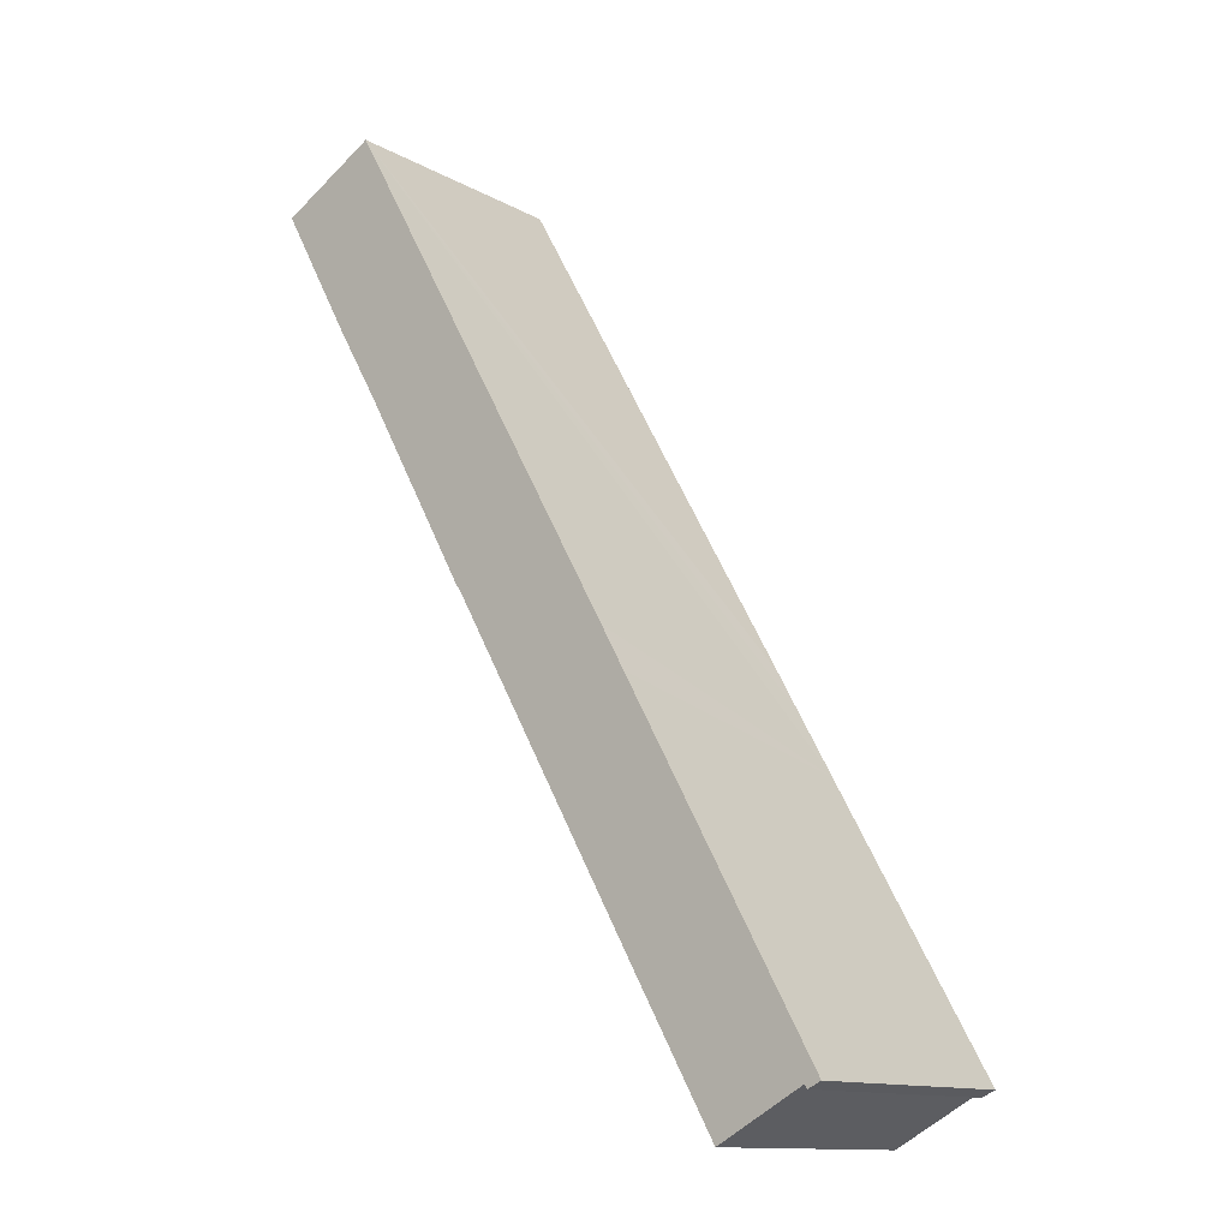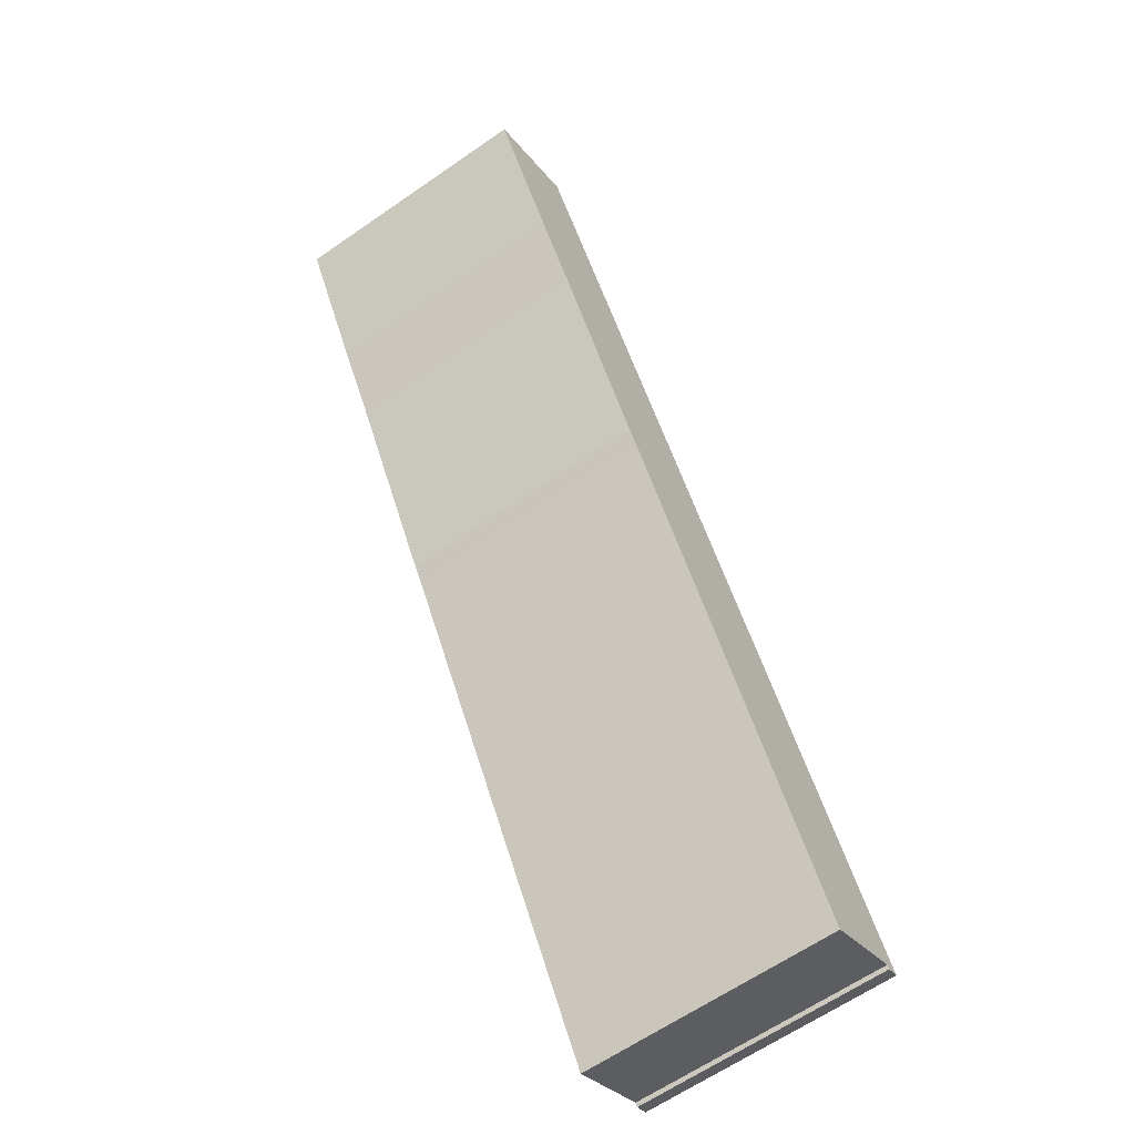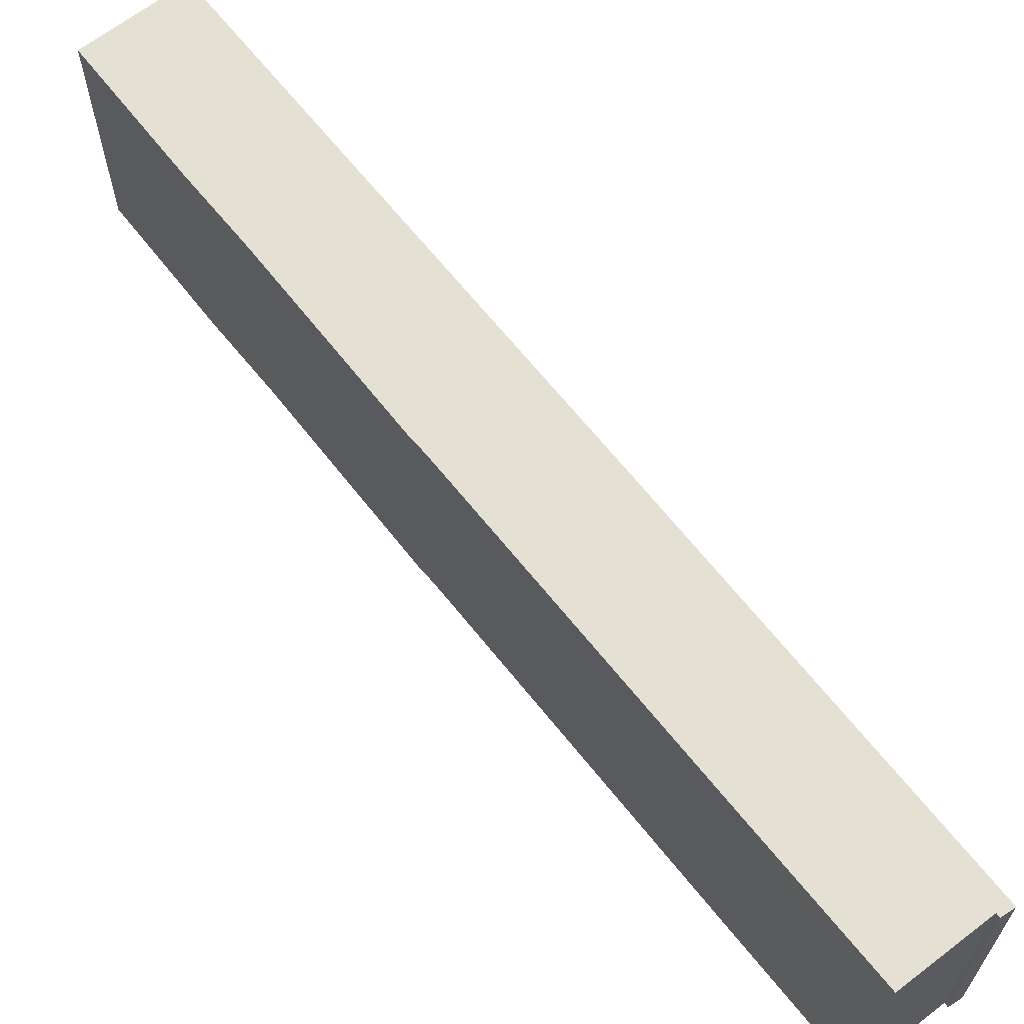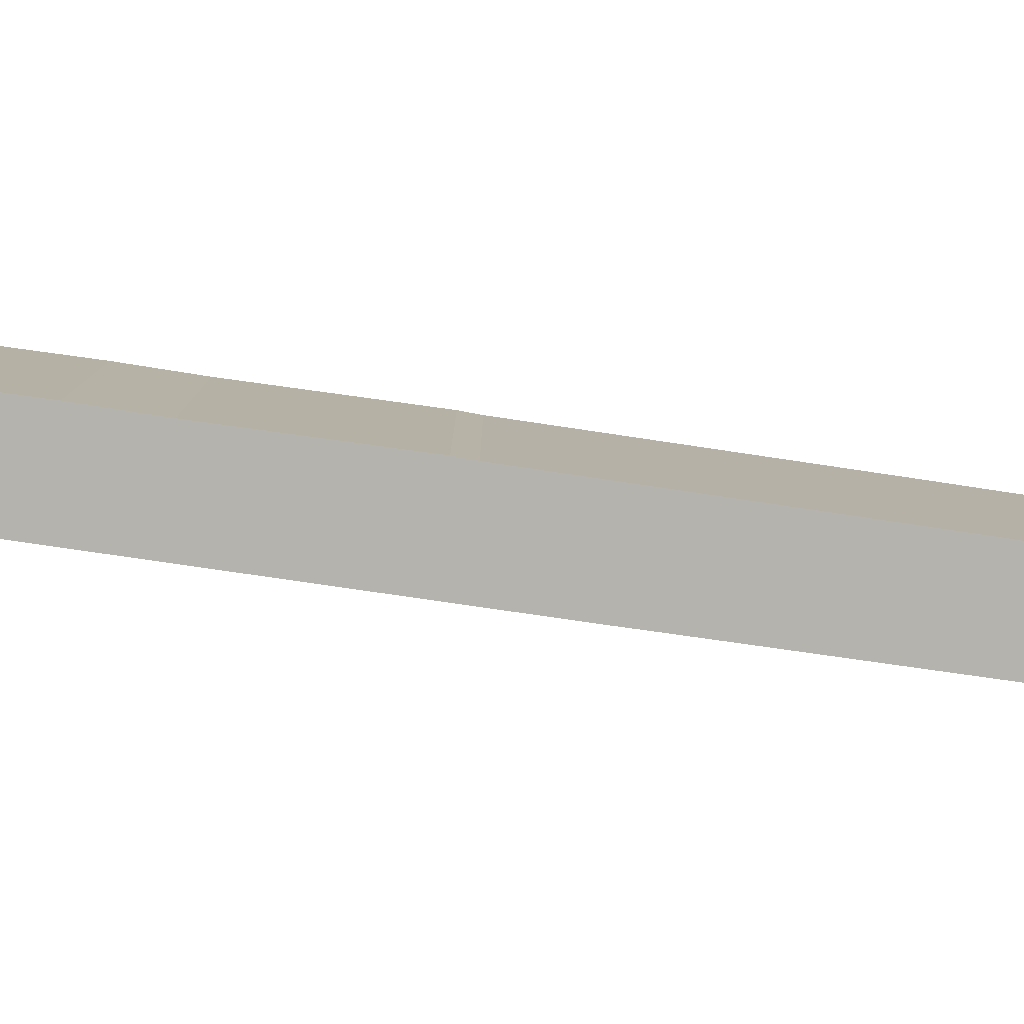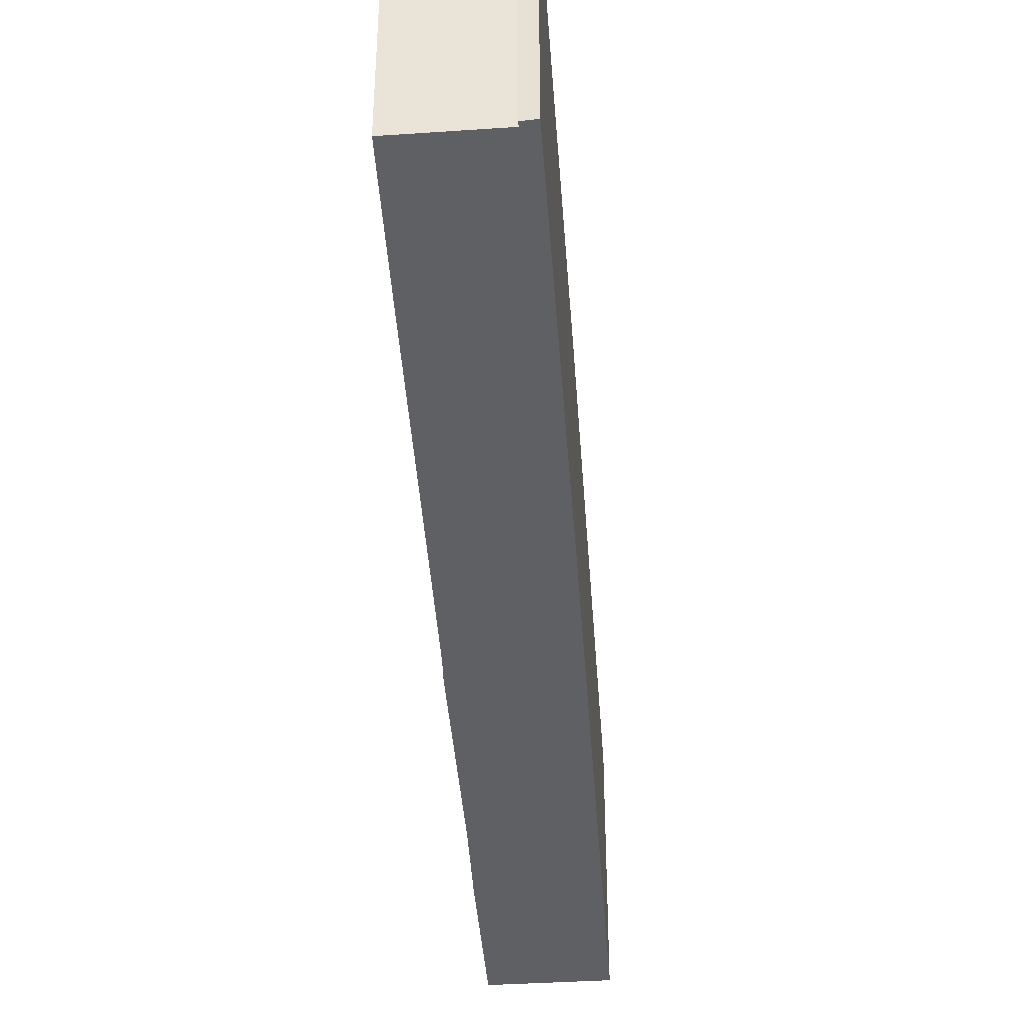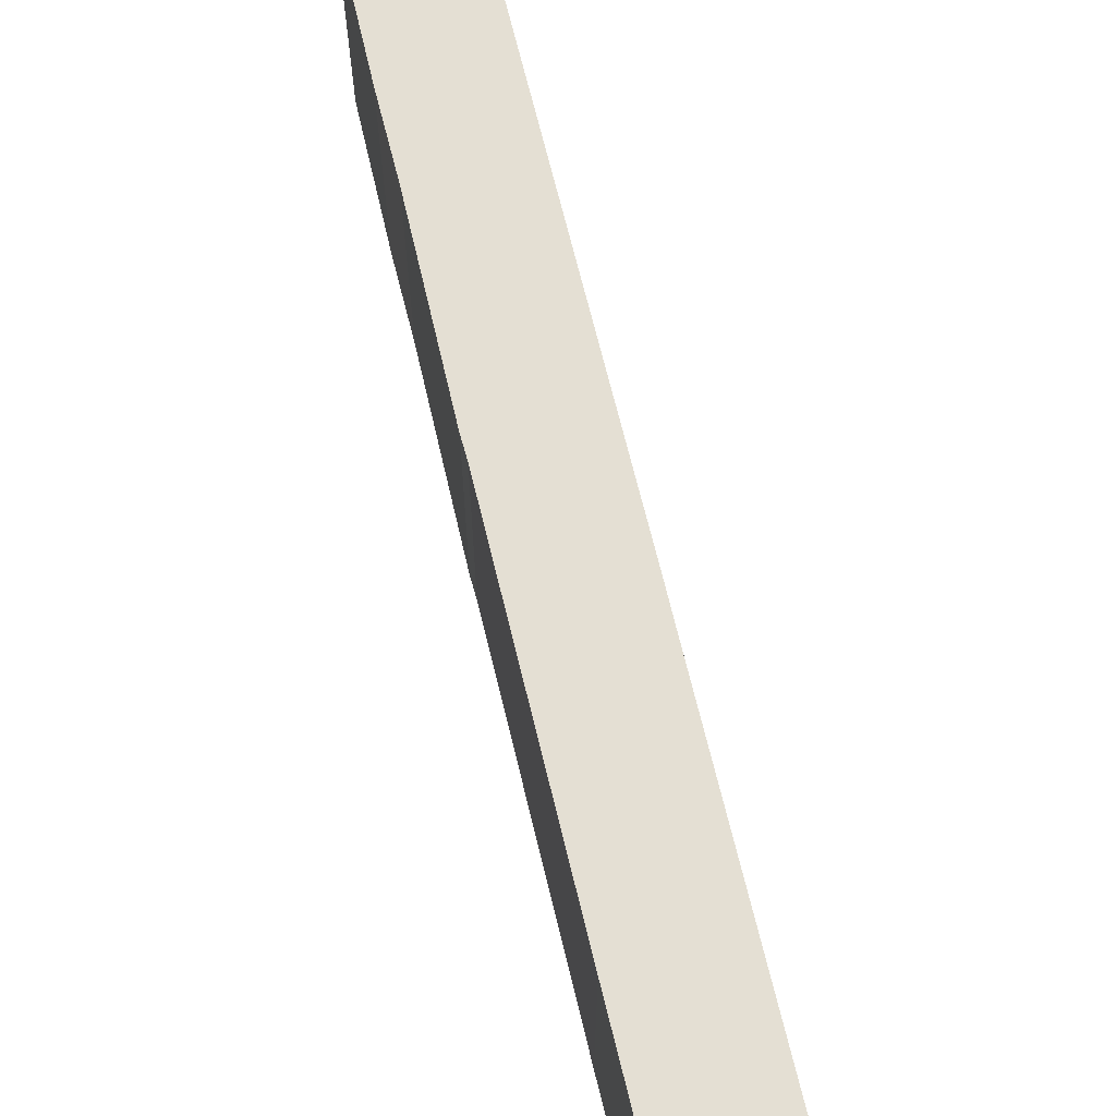
<metadata>
{"format":"obj","ext":"obj","renderer":"f3d","projection":"perspective","resolution":1024,"background":"white","views":[{"elev":-12.9,"azim":-141.2,"up":"+Z"},{"elev":-63.5,"azim":125.0,"up":"+Z"},{"elev":65.3,"azim":171.1,"up":"+Y"},{"elev":-80.0,"azim":111.2,"up":"+Y"},{"elev":-42.2,"azim":-146.6,"up":"+Y"},{"elev":66.4,"azim":-163.9,"up":"+Y"}]}
</metadata>
<code>
v  0.288 28.99 0.513
v  1.505 28.99 -0.7
v  0 28.99 1.775e-15
v  1.714 28.99 -0.281
v  1.735 28.99 -0.238
v  13.35 28.99 -1.805
v  11.26 28.99 -5.447
v  0.403 28.99 0.718
v  0.885 28.99 1.578
v  17.6 28.99 31.41
v  19.96 28.99 9.758
v  32.27 28.99 31.41
v  21.47 28.99 38.3
v  41.76 28.99 48.08
v  24.13 28.99 43.07
v  57.1 28.99 101.5
v  43.14 28.99 50.31
v  54.85 28.99 71.42
v  56.03 28.99 73.45
v  59.89 28.99 80.09
v  63.26 28.99 86.18
v  68.06 28.99 95.36
v  68.29 28.99 95.24
v  65.7 28.99 96.68
v  11.26 3.335e-16 -5.447
v  1.735 1.457e-17 -0.238
v  1.505 4.286e-17 -0.7
v  0 0 0
v  1.714 1.721e-17 -0.281
v  68.29 -5.832e-15 95.24
v  59.89 -4.904e-15 80.09
v  63.26 -5.277e-15 86.18
v  54.85 -4.373e-15 71.42
v  56.03 -4.498e-15 73.45
v  43.14 -3.081e-15 50.31
v  41.76 -2.944e-15 48.08
v  32.27 -1.923e-15 31.41
v  19.96 -5.975e-16 9.758
v  13.35 1.105e-16 -1.805
v  0.288 -3.141e-17 0.513
v  0.403 -4.396e-17 0.718
v  0.885 -9.662e-17 1.578
v  17.6 -1.923e-15 31.41
v  21.47 -2.345e-15 38.3
v  24.13 -2.637e-15 43.07
v  57.1 -6.213e-15 101.5
v  68.06 -5.839e-15 95.36
v  65.7 -5.92e-15 96.68
g defaultobject
f 1 2 3
f 2 1 4
f 4 1 5
f 5 6 7
f 6 5 1
f 6 1 8
f 6 8 9
f 6 9 10
f 6 10 11
f 11 10 12
f 12 10 13
f 12 13 14
f 14 13 15
f 14 15 16
f 14 16 17
f 17 16 18
f 18 16 19
f 19 16 20
f 20 16 21
f 21 16 22
f 21 22 23
f 22 16 24
f 25 5 7
f 5 25 26
f 27 3 2
f 3 27 28
f 26 4 5
f 4 26 2
f 2 26 27
f 27 26 29
f 30 21 23
f 21 30 20
f 20 30 31
f 31 30 32
f 31 19 20
f 19 31 18
f 18 31 33
f 33 31 34
f 33 17 18
f 17 33 35
f 35 14 17
f 14 35 36
f 36 12 14
f 12 36 37
f 12 37 11
f 11 37 38
f 11 38 6
f 6 38 7
f 7 38 39
f 7 39 25
f 28 1 3
f 1 28 8
f 8 28 9
f 9 28 10
f 10 28 40
f 10 40 41
f 10 41 42
f 10 42 43
f 10 43 13
f 13 43 15
f 15 43 16
f 16 43 44
f 16 44 45
f 16 45 46
f 46 24 16
f 24 46 22
f 22 46 23
f 23 46 47
f 23 47 30
f 47 46 48
f 40 26 41
f 26 40 29
f 29 40 28
f 29 28 27
f 45 48 46
f 48 45 47
f 47 45 30
f 30 45 32
f 32 45 31
f 31 45 34
f 34 45 33
f 33 45 35
f 35 45 36
f 36 45 37
f 37 45 44
f 37 44 43
f 37 43 38
f 38 43 42
f 38 42 39
f 39 42 25
f 25 42 41
f 25 41 26

</code>
